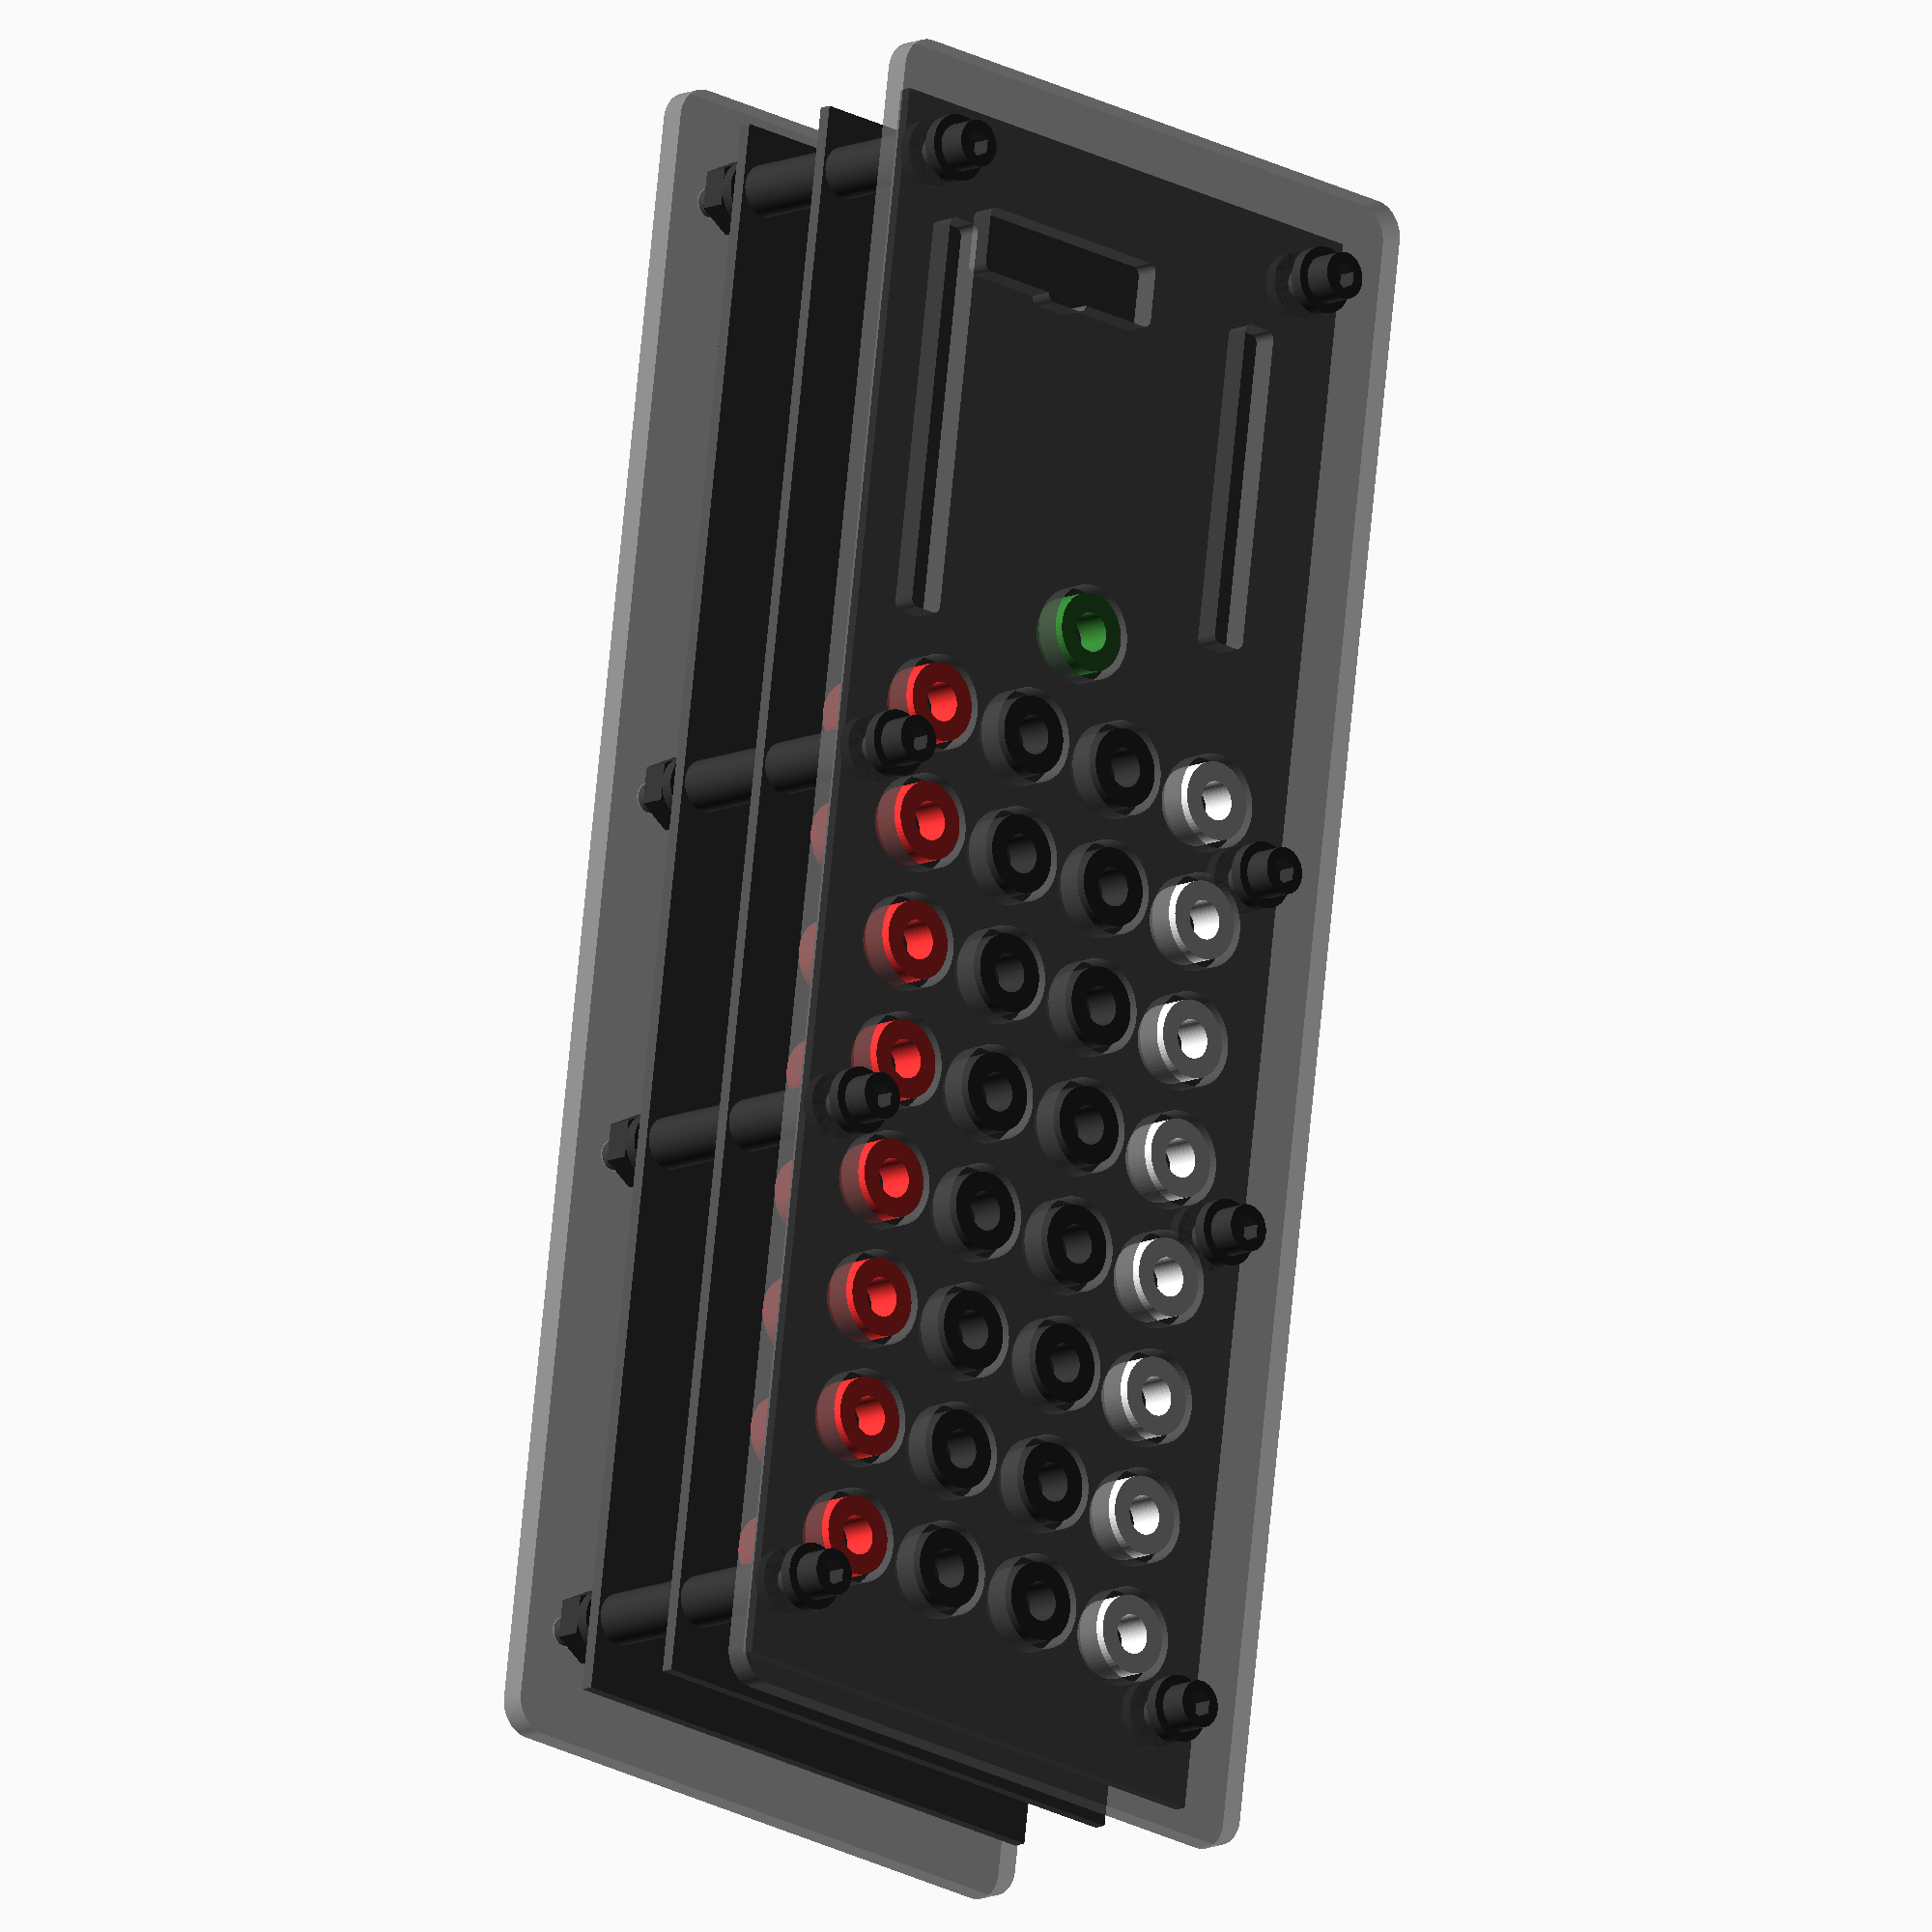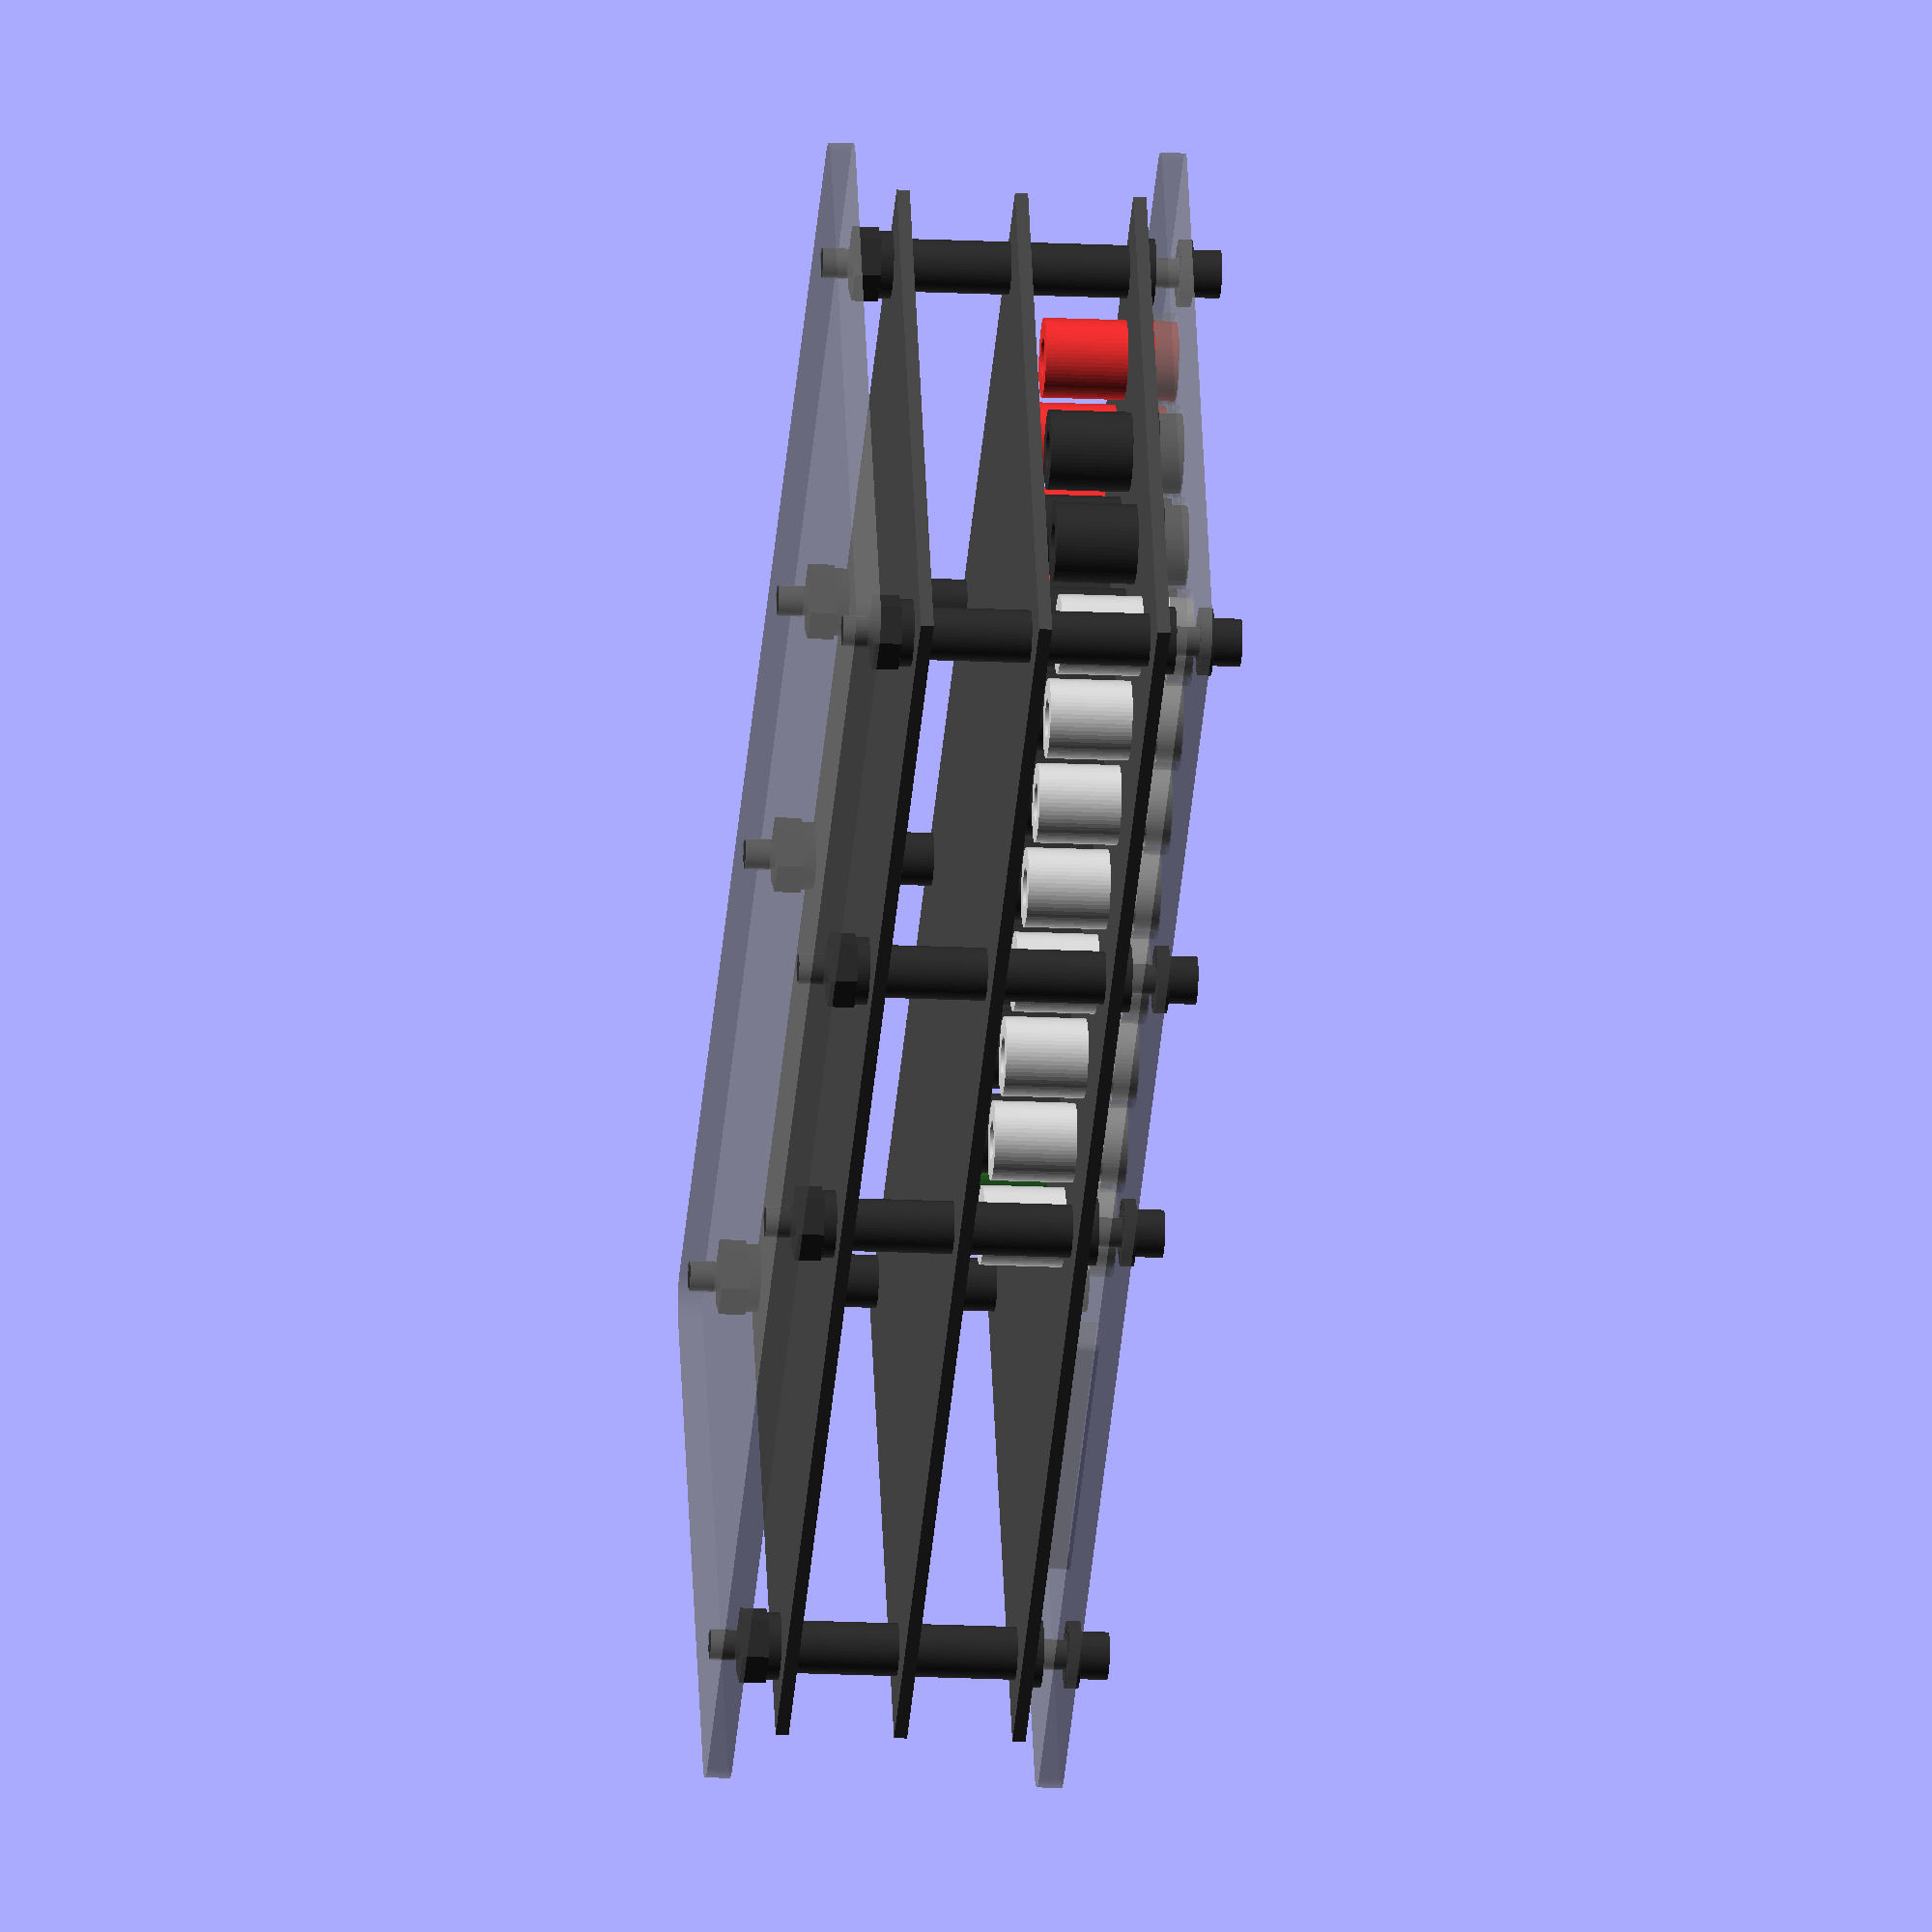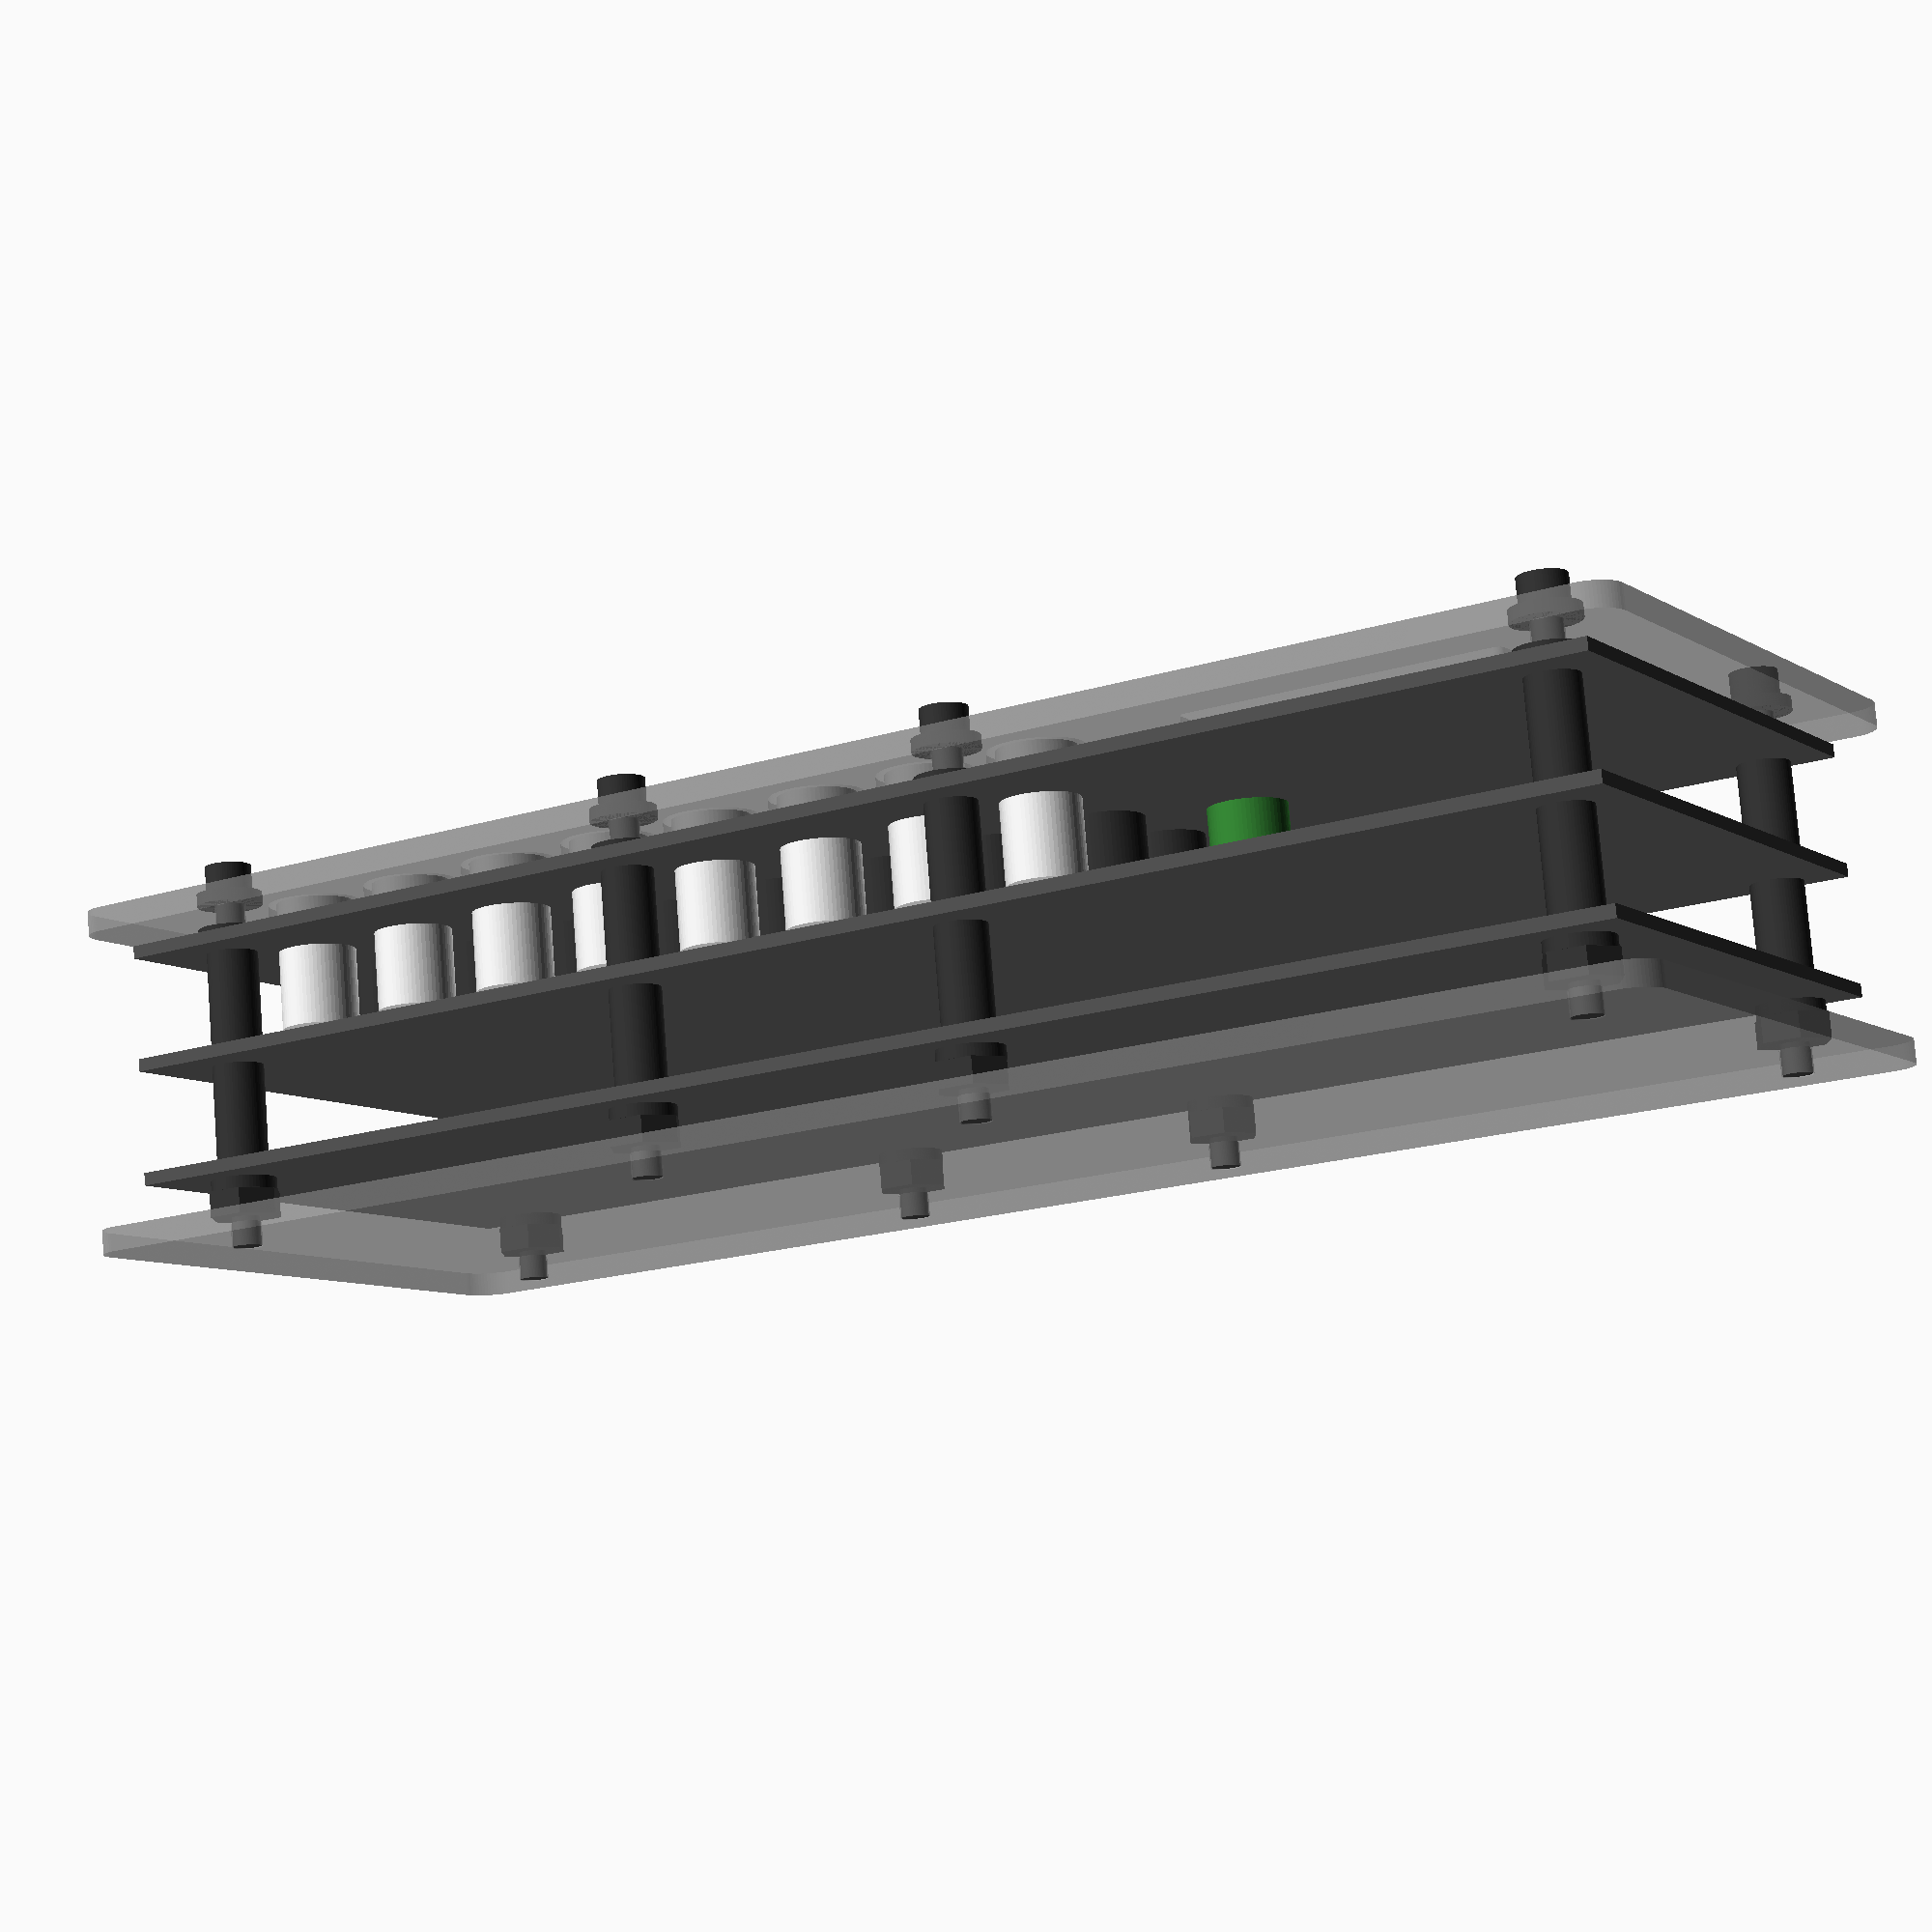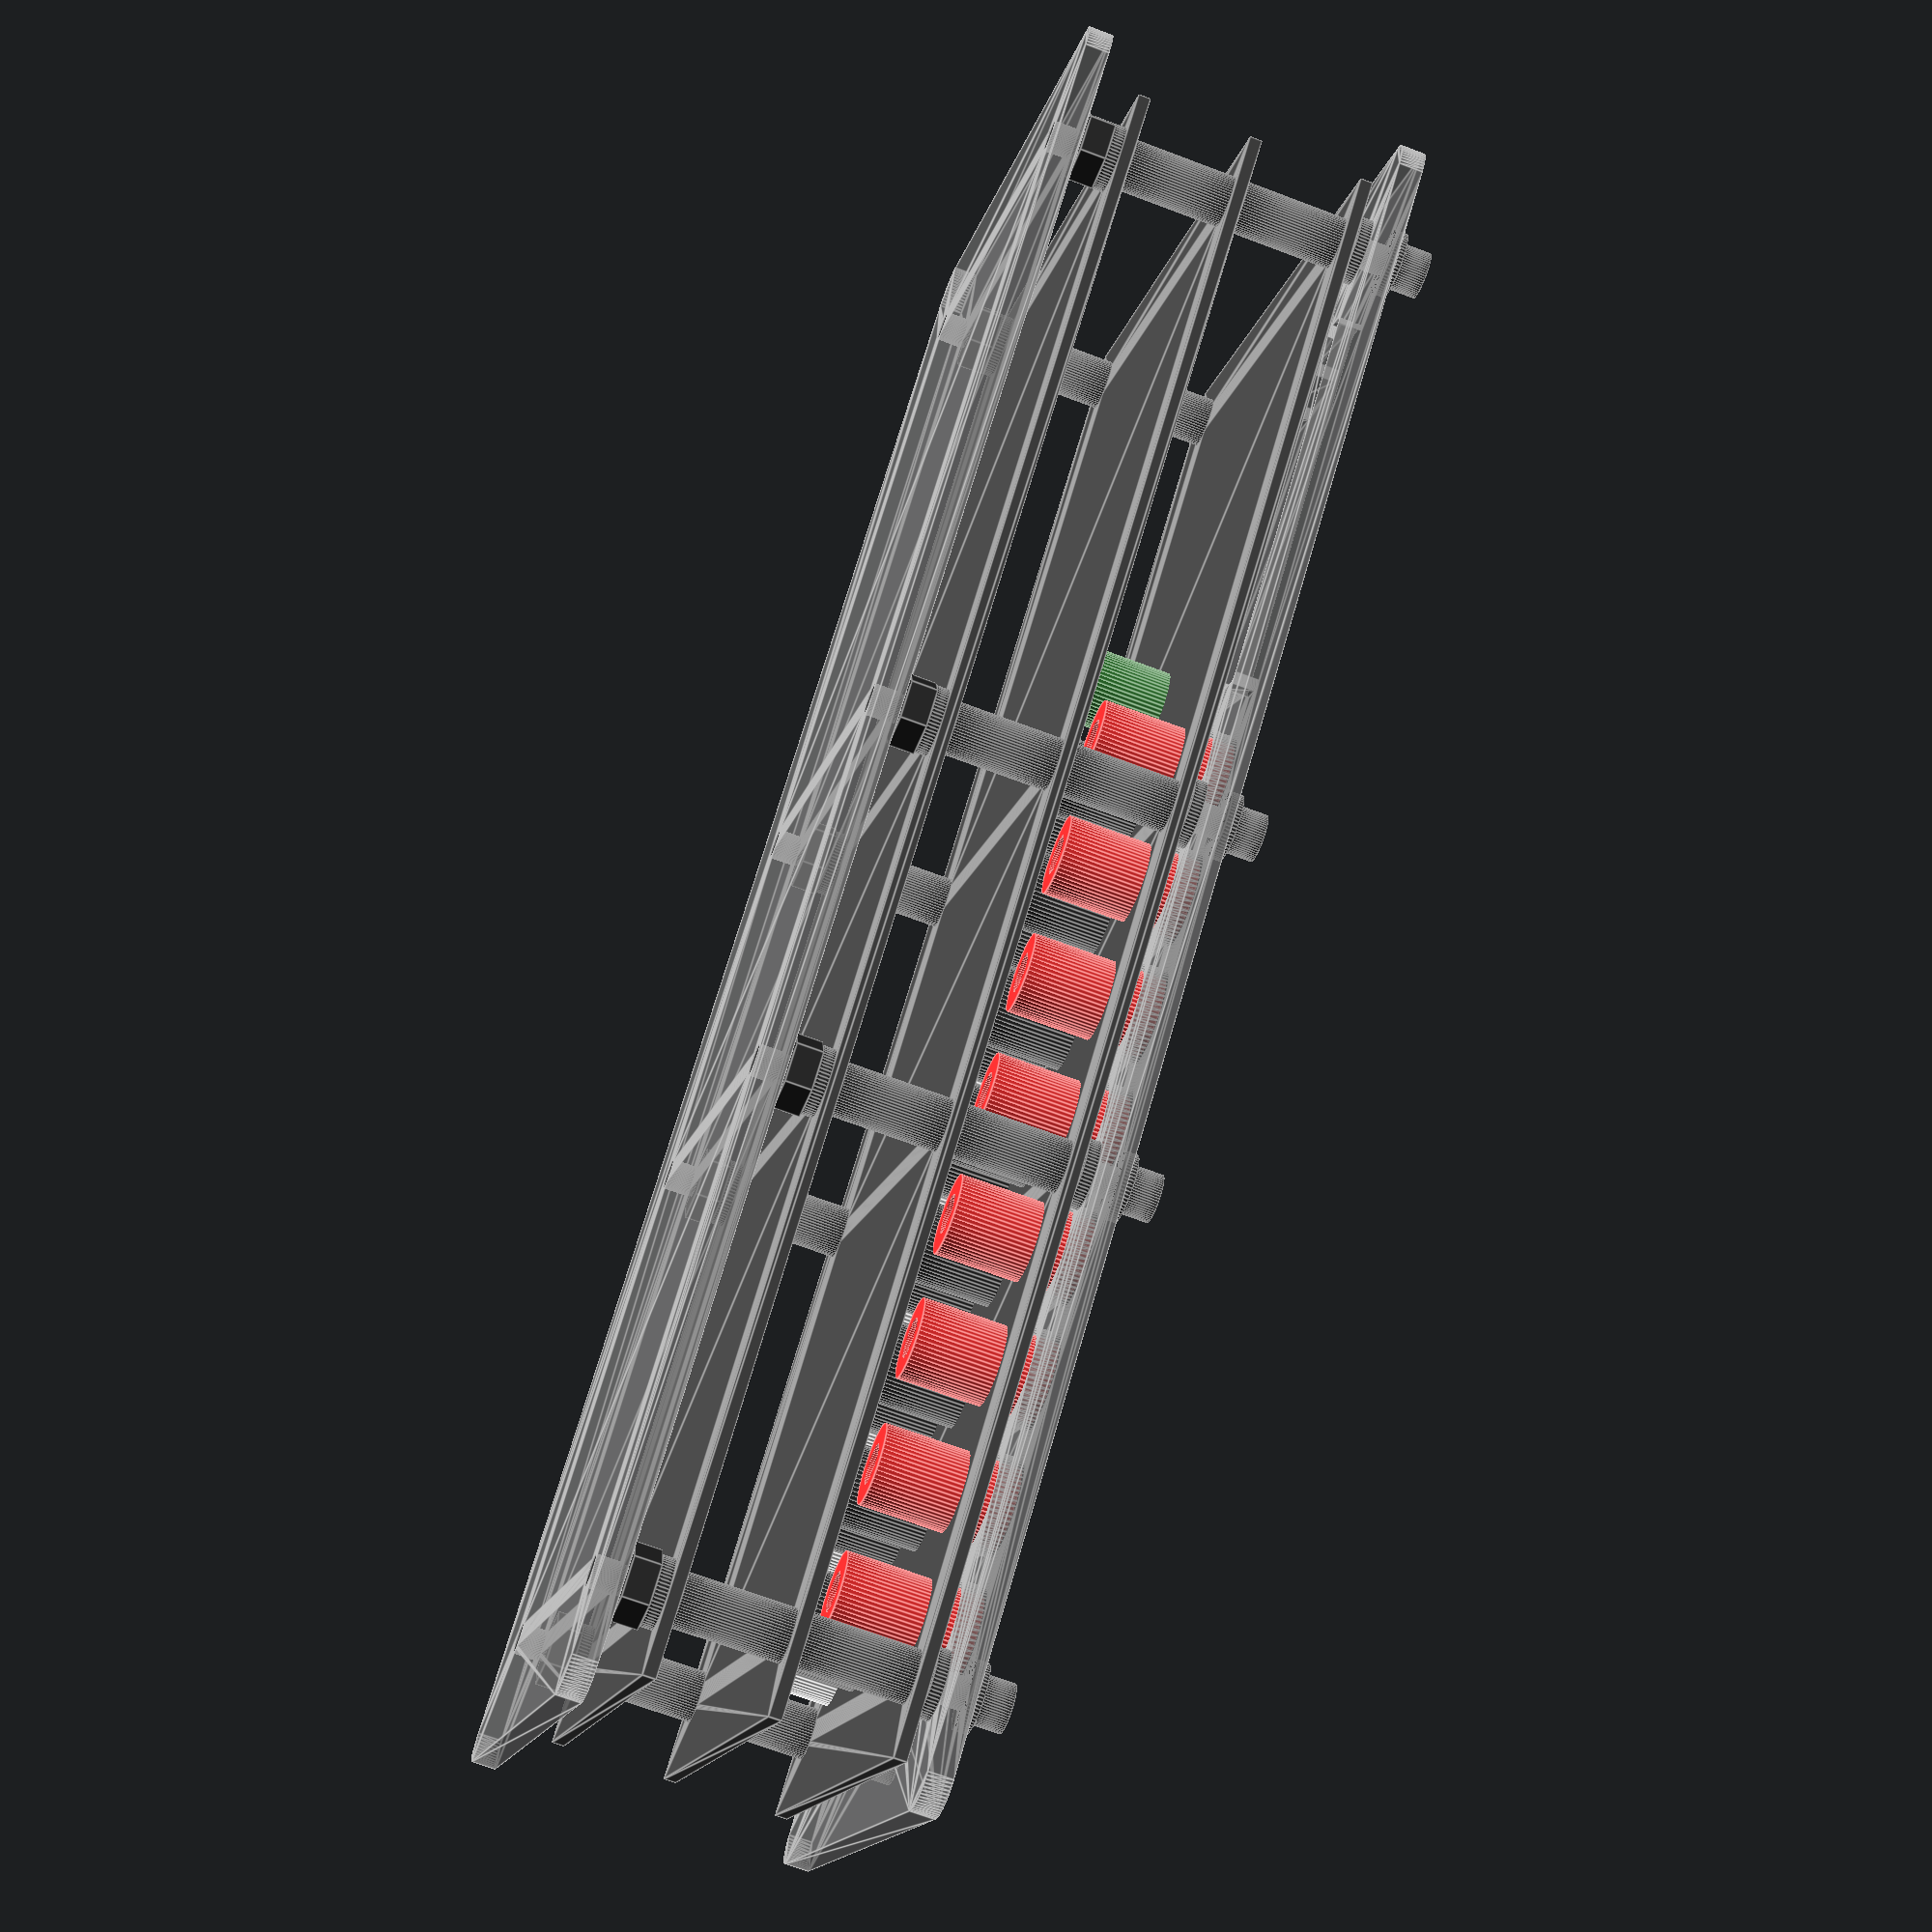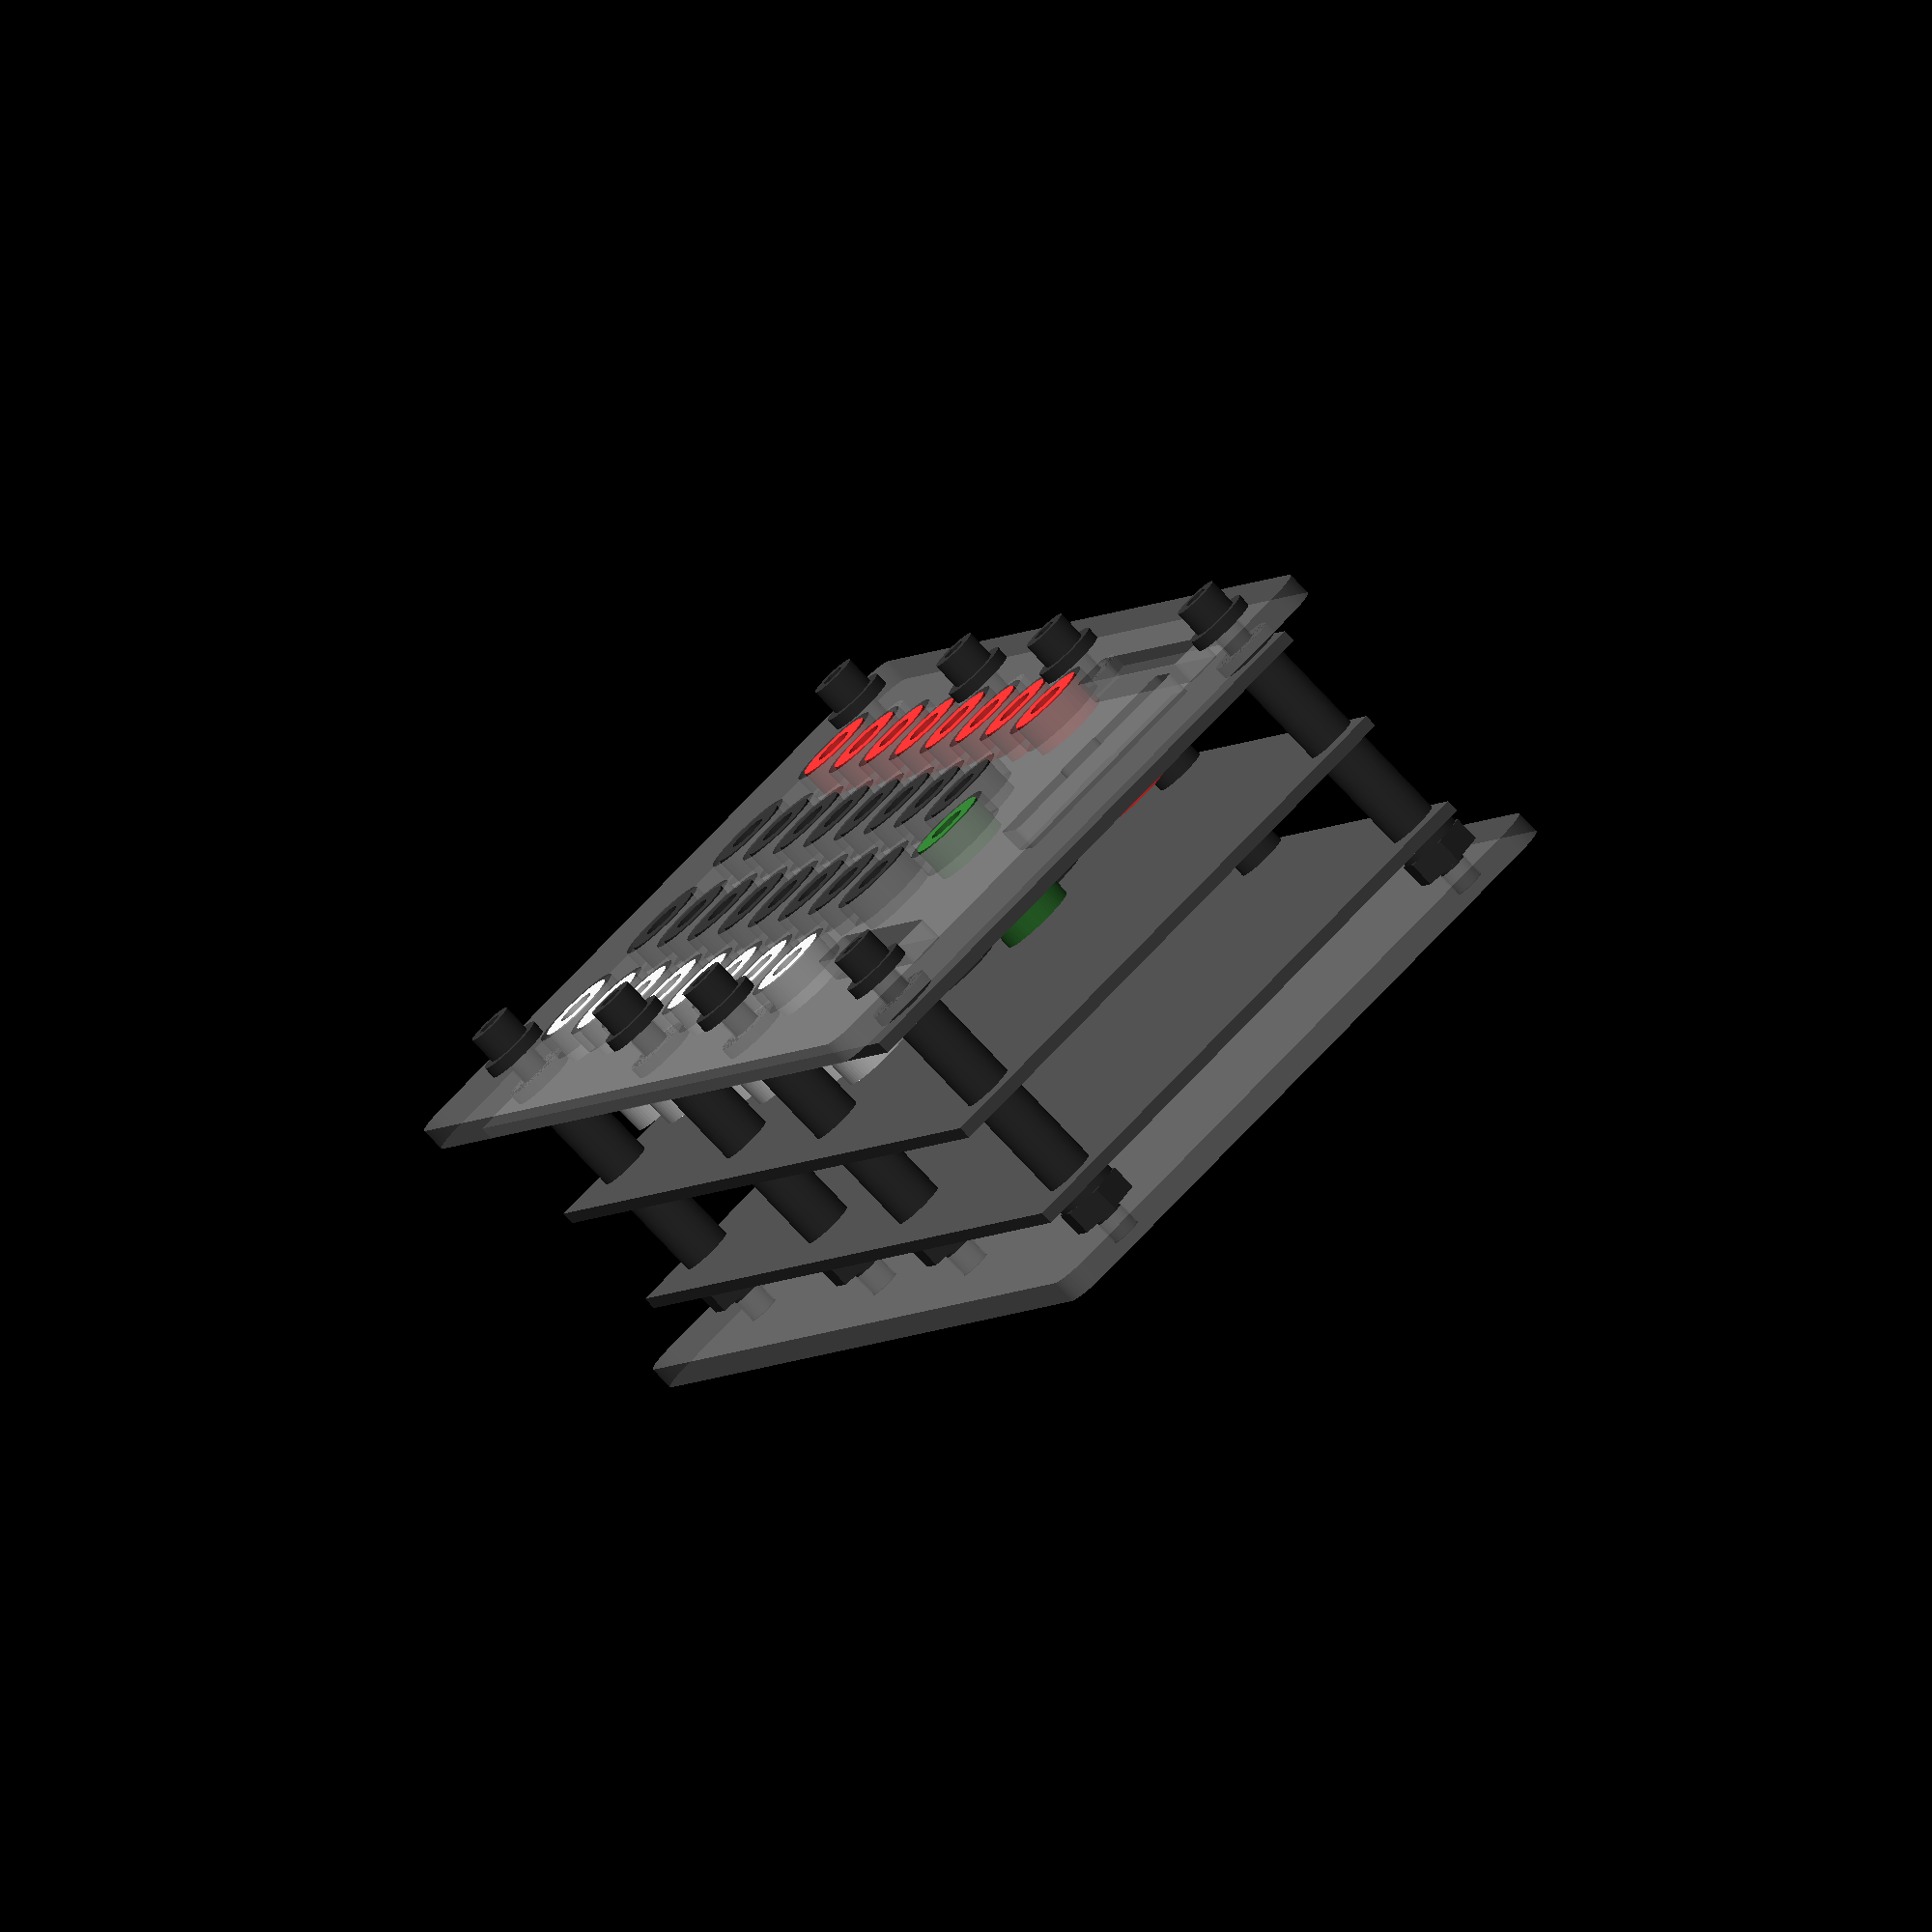
<openscad>
// smooth out circles
$fn = 60;

// all size constants are in mm
acrylic_thickness = 3;
fudge = 0.2;
air_gap = 5;

// origin = top_left_corner_of_the_board

board_length = 197;
board_height = 71;
board_thickness = 0.062 * 25.4;

spacer_outer_radius = 0.25 * 25.4/2;
spacer_inner_radius = 0.14 * 25.4/2;
spacer_height = 0.5 * 25.4;

washer_outer_radius = 0.32 * 25.4/2;
washer_inner_radius = 0.14 * 25.4/2;
washer_height = 0.06 * 25.4;

nut_width = 5/16 * 25.4;
nut_inner_radius = 0.14 * 25.4/2;
nut_height = 1/8 * 25.4;

// Socket-headed cap screw, 6-32 thread, 1-3/4"
cap_screw_cap_height = 0.138 * 25.4;
cap_screw_cap_radius = 0.226 * 25.4/2;
cap_screw_hex_key = 7/64 * 25.4;
cap_screw_body_length = 1.75 * 25.4;
cap_screw_body_radius = 0.138 * 25.4/2;

in1p_height = 16;
in1p_projection = 4.54;
in1p_radius = (9.6/2);
in1p_inner_radius = 4.8/2;
in1p_clearance = 2;
in1p_center_x = 17;
in1p_center_y = 11;
distance_to_next_center = 15;

screw_hole_centers_x = [ 9.5, 69.5, 114.5, 189.5 ];
screw_hole_centers_y = [ 3.5, 63.5 ];
// This is the size from Machinery's handbook for a free clearance fit for a
// size 6 screw (i.e. the larger common screw size used on computer cases).  It
// should also work for an M3 screw (but the fit will be looser).
screw_hole_radius = 0.1495 * 25.4 / 2;

// a rectangle with rounded corners of radius r
module rounded_rectangle(size = [1, 1], r = 0.1) {
    translate([r,r])
    minkowski() {
        square(size - 2*[r,r]);
        circle(r);
    }
}

// the top/bottom without any holes
module top_blank() {
    x = air_gap + board_length + air_gap;
    y = air_gap + board_height + air_gap;
    translate([-air_gap, -air_gap]) rounded_rectangle([ x, y ], 4);
}

module drilled_slot(x, y, x_len, y_len, r=1)
{
    translate([ x, y ])
        rounded_rectangle([x_len, y_len], r=r);
}

module drilled_hole(radius, x, y)
{
    translate([ x, y ])
        circle(r=radius);
}

module touch_proof_hole(_x, _y)
{
    x = ( in1p_center_x + (_x * distance_to_next_center));
    y = ( in1p_center_y + (_y * distance_to_next_center));
    drilled_hole(in1p_radius + in1p_clearance/2, x, y);
}

module touch_proof_holes()
{
    for( _y = [ 0 : 1 : 3 ] )
        for( _x = [ 0 : 1 : 7 ] )
            touch_proof_hole(_x, _y);
    touch_proof_hole(8, 1.5);
}

module screw_hole(_x,_y)
{
    x = ( screw_hole_centers_x[_x]);
    y = ( screw_hole_centers_y[_y]);
    drilled_hole(screw_hole_radius, x, y);
}

module screw_holes()
{
    for( _y = [ 0 : 1 : 1 ] )
        for( _x = [ 0 : 1 : 3 ] )
            screw_hole(_x, _y);
}

module modified_android_shield_slots()
{
    // Extra clearance so the headers do not have to be precisely placed,
    // e.g. the width of the slot minus the width of the header.
    header_clearance = 2;
    cap_clearance = 2;

    // the width of a header
    header_width = 0.1 * 25.4;

    // the dimensions of the cap (i.e. ribbon cable connector), not counting
    // the tab on the cap.
    cap_width = 6;
    cap_height = 25;
    // the tab dimensions
    tab_width = 1;
    tab_height = 4;

    // center of the first pin for this connector
    x1_pin1 = 134.72;
    y1_pin1 = 6.88;
    x1_first_to_last_pin = 44.4754;
    x1 =  x1_pin1 - (header_width + header_clearance) / 2;
    y1 =  y1_pin1 - (header_width + header_clearance) / 2;
    x1_len = x1_first_to_last_pin + header_width + header_clearance;
    y1_len = header_width + header_clearance;

    x2_pin1 = 143.5846;
    y2_pin1 = 55.3432;
    x2_first_to_last_pin = 35.5346;
    x2 =  x2_pin1 - (header_width + header_clearance) / 2;
    y2 =  y2_pin1 - (header_width + header_clearance) / 2;
    x2_len = x2_first_to_last_pin + header_width + header_clearance;
    y2_len = header_width + header_clearance;

    // center of the connector
    x3_center = 180.4654;
    y3_center = 24.406;
    x3 =  x3_center - (cap_width + cap_clearance)/2;
    y3 =  y3_center - (cap_height + cap_clearance)/2;
    x3_len = cap_width + cap_clearance;
    y3_len = cap_height + cap_clearance;

    // tab
    x3t =  x3_center - cap_width/2 - tab_width - cap_clearance / 2;
    y3t =  y3_center - (tab_height + cap_clearance) / 2;
    x3t_len = tab_width + cap_clearance;
    y3t_len = tab_height + cap_clearance;

    drilled_slot(x1, y1, x1_len, y1_len, r=header_clearance/2);
    drilled_slot(x2, y2, x2_len, y2_len, r=header_clearance/2);
    drilled_slot(x3, y3, x3_len, y3_len, r=cap_clearance/2);
    drilled_slot(x3t, y3t, x3t_len, y3t_len, r=cap_clearance/2);
}

// color of the PCBs
module boardcolor() {
    color([0.3,0.3,0.3]) child();
}

// color of the black plastic components
module blackplasticcolor() {
    for (i = [0 : $children-1])
        color([0.2,0.2,0.2]) child(i);
}

// color of the case
module casecolor() {
    for (i = [0 : $children-1])
        color([0.5,0.5,0.5],0.5) child(i);
}


// one of the PCBs
module board() {
    difference() {
        square([board_length, board_height]);
        screw_holes();
    }
}

// a hexagonal prism with a distance d between sides
module hexprism(d=1, h=1) {
    $fn=6;
    cylinder(r=d/cos(30)/2, h=h);
}

// a hollow cylinder
module pipe(rout, rin, h) {
    difference() {
        cylinder(r=rout, h=h);
        translate([0, 0, -fudge]) cylinder(r=rin, h=h+2*fudge);
    }
}

// a plastic spacer between boards
module spacer() {
    blackplasticcolor()
    pipe(spacer_outer_radius, spacer_inner_radius, spacer_height);
}

// a washer
module washer() {
    blackplasticcolor()
    pipe(washer_outer_radius, washer_inner_radius, washer_height);
}

// a nut
module nut() {
    blackplasticcolor()
    difference() {
        hexprism(d=nut_width, h=nut_height);
        translate([0, 0, -fudge])
            cylinder(r=nut_inner_radius, h=nut_height+2*fudge);
    }
}

// a socket-headed cap screw
module cap_screw() {
    blackplasticcolor() {
        translate([0, 0, -cap_screw_cap_height]) difference() {
            cylinder(r=cap_screw_cap_radius, h=cap_screw_cap_height);
            translate([0, 0, -1/3 * cap_screw_cap_height])
                hexprism(d=cap_screw_hex_key, h=cap_screw_cap_height);
        }
        cylinder(r=cap_screw_body_radius, h=cap_screw_body_length);
    }
}

// a touch-proof connector
module touch_proof_connector(_x, _y) {
    x = ( in1p_center_x + (_x * distance_to_next_center));
    y = ( in1p_center_y + (_y * distance_to_next_center));
    translate([x,y,-in1p_projection])
        pipe(rout=in1p_radius, rin=in1p_inner_radius, h=in1p_height);
}

// the top-most PCBs
module top_board_3D() {
    boardcolor() lasercut(board_thickness) board();
    for( _x = [ 0 : 1 : 7 ] ) {
        color([1,0.2,0.2]) touch_proof_connector(_x, 0);
        blackplasticcolor() touch_proof_connector(_x, 1);
        blackplasticcolor() touch_proof_connector(_x, 2);
        color([0.9,0.9,0.9]) touch_proof_connector(_x, 3);
    }
    color([0.2,0.5,0.2]) touch_proof_connector(8, 1.5);
}

// the bottom
module bottom() {
    difference() {
        top_blank();
        screw_holes();
    }
}

// the top
module top() {
    difference() {
        top_blank();
        screw_holes();
        touch_proof_holes();
        modified_android_shield_slots();
    }
}

// cut the given 2D design out of a sheet of material
module lasercut(thickness = acrylic_thickness) {
    linear_extrude(height = thickness) child();
}

module fastener_stack(_x, _y) {
    x = ( screw_hole_centers_x[_x]);
    y = ( screw_hole_centers_y[_y]);
    translate([x,y,-washer_height]) cap_screw();
    translate([x,y,-washer_height]) washer();
    translate([x,y,acrylic_thickness]) washer();
    translate([x,y,acrylic_thickness + washer_height + board_thickness]) spacer();
    translate([x,y,acrylic_thickness + washer_height + 2*board_thickness + spacer_height])
        spacer();
    translate([x,y,acrylic_thickness + washer_height + 3*board_thickness + 2*spacer_height])
        washer();
    translate([x,y,acrylic_thickness + 2*washer_height + 3*board_thickness + 2*spacer_height])
        nut();
}

translate([-board_length/2, board_height/2, 25]) rotate(a=[180,0,0]) {
    // the boards
    translate([ 0, 0, acrylic_thickness + washer_height]) top_board_3D();
    translate([ 0, 0, acrylic_thickness + washer_height + board_thickness + spacer_height])
        boardcolor() lasercut(board_thickness) board();
    translate([ 0, 0, acrylic_thickness + washer_height + 2*board_thickness + 2*spacer_height])
        boardcolor() lasercut(board_thickness) board();

    // the fasteners
    for( _y = [ 0 : 1 : 1 ] )
        for( _x = [ 0 : 1 : 3 ] )
            fastener_stack(_x, _y);

    // the case
    translate([ 0, 0, 0 ]) casecolor() lasercut() top();
    translate([ 0, 0, 40 ]) casecolor() lasercut() bottom();
}

// TODO: sides
// TODO: figure out how sides will fit together

</openscad>
<views>
elev=11.8 azim=277.5 roll=317.6 proj=o view=wireframe
elev=197.7 azim=204.9 roll=275.6 proj=o view=wireframe
elev=280.8 azim=211.0 roll=175.5 proj=p view=wireframe
elev=69.0 azim=217.8 roll=249.3 proj=p view=edges
elev=79.5 azim=70.6 roll=43.3 proj=o view=wireframe
</views>
